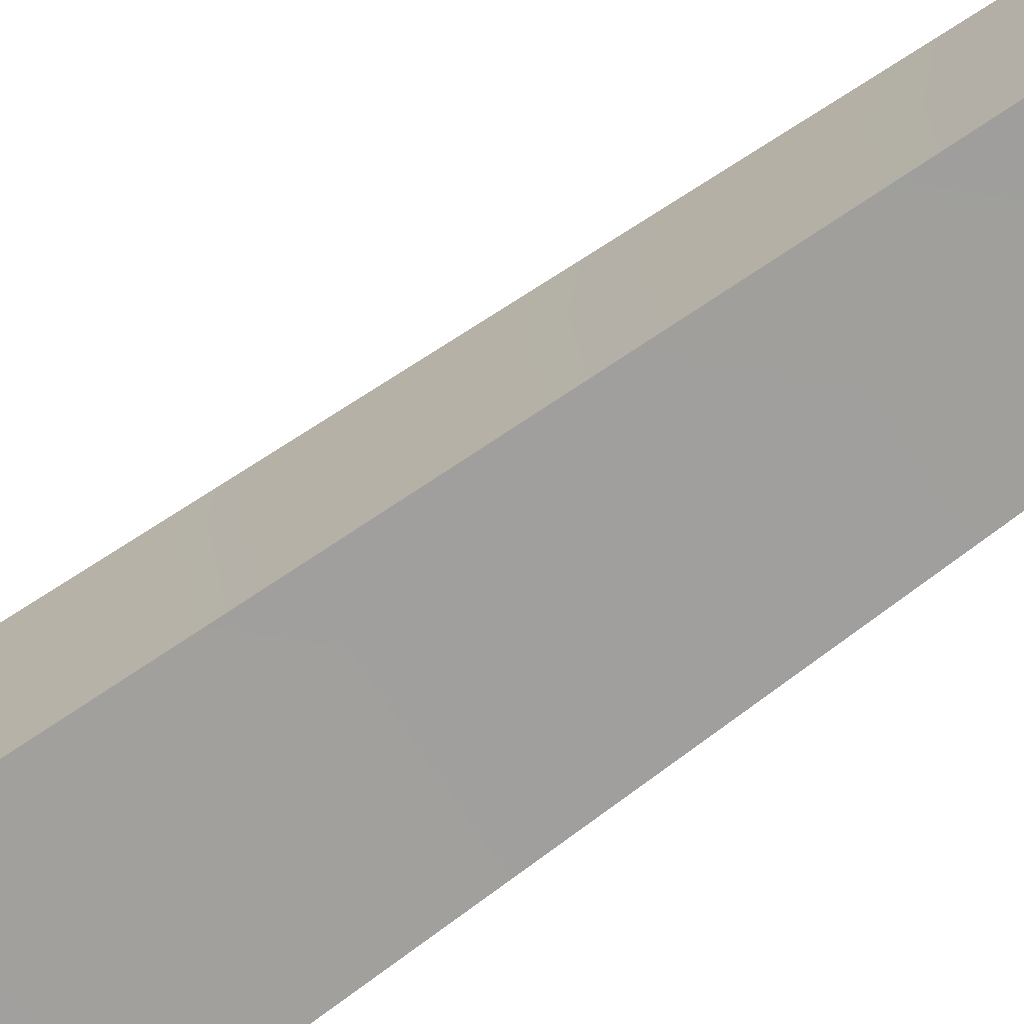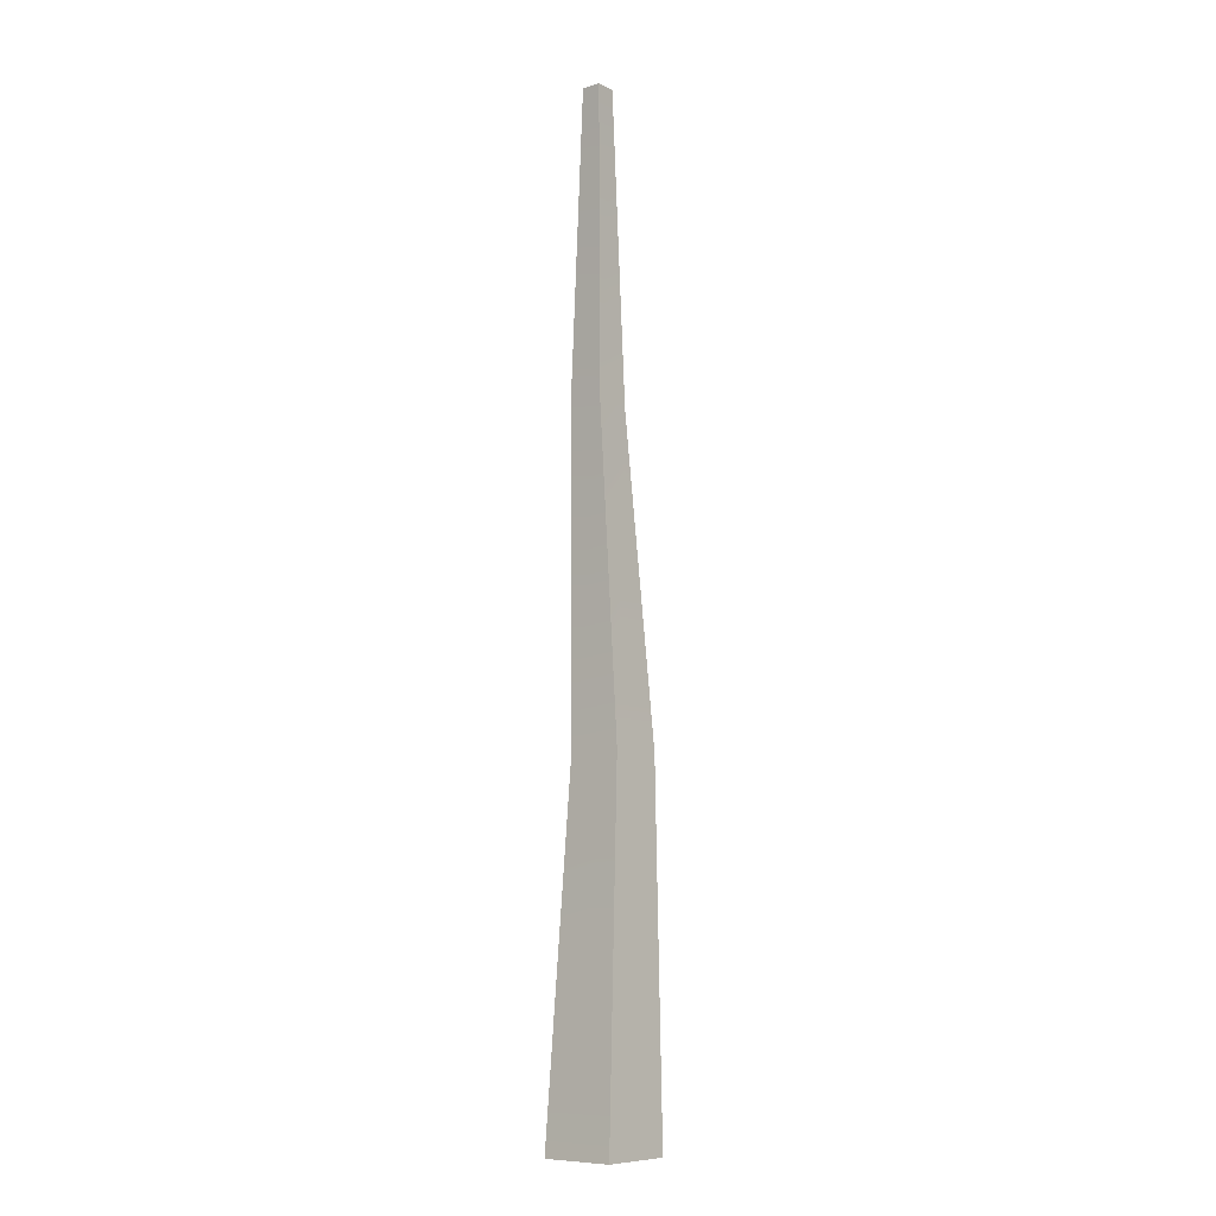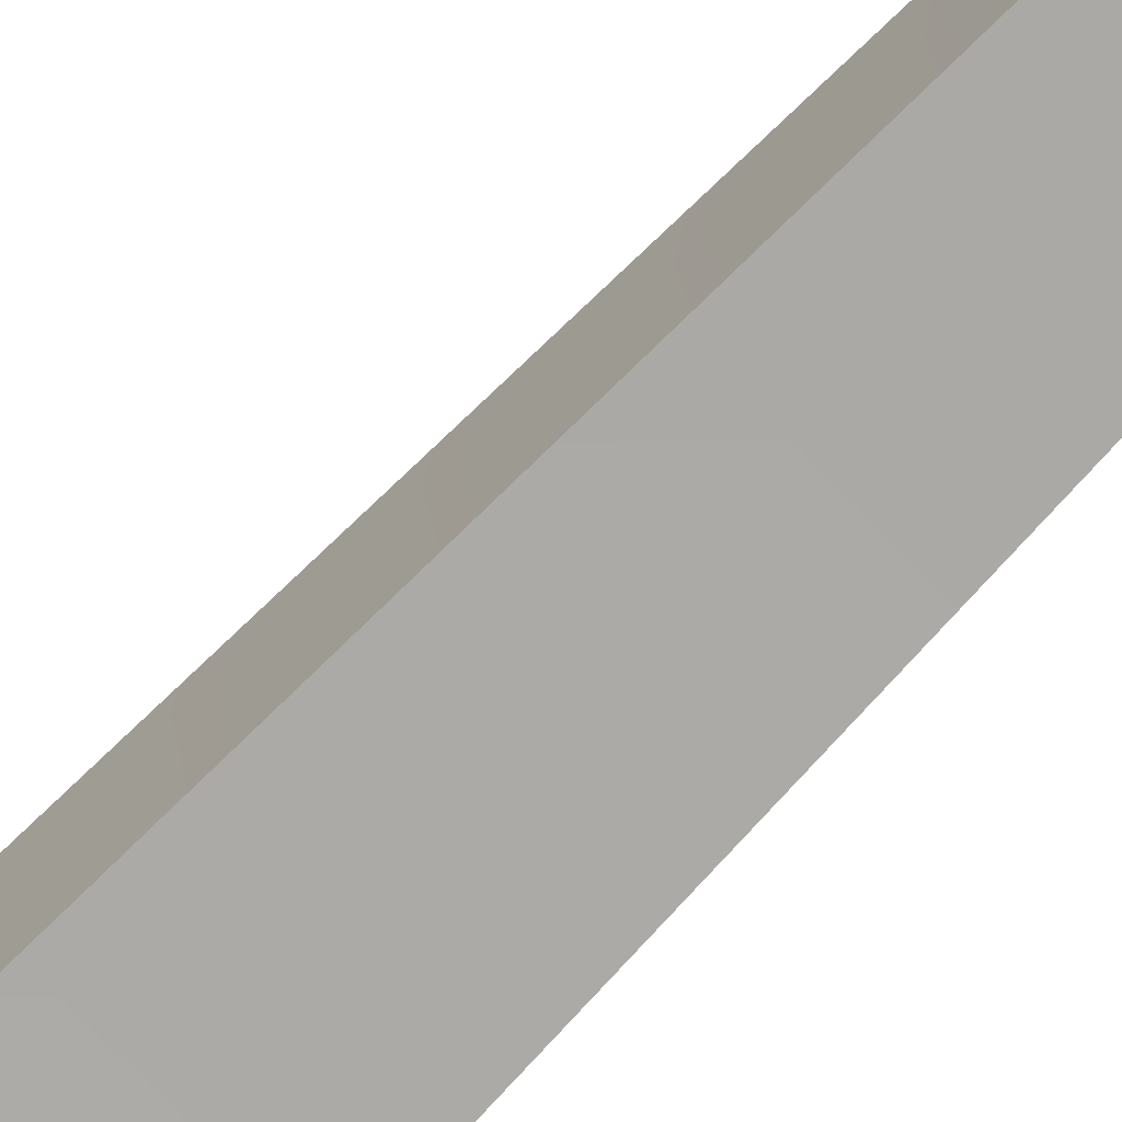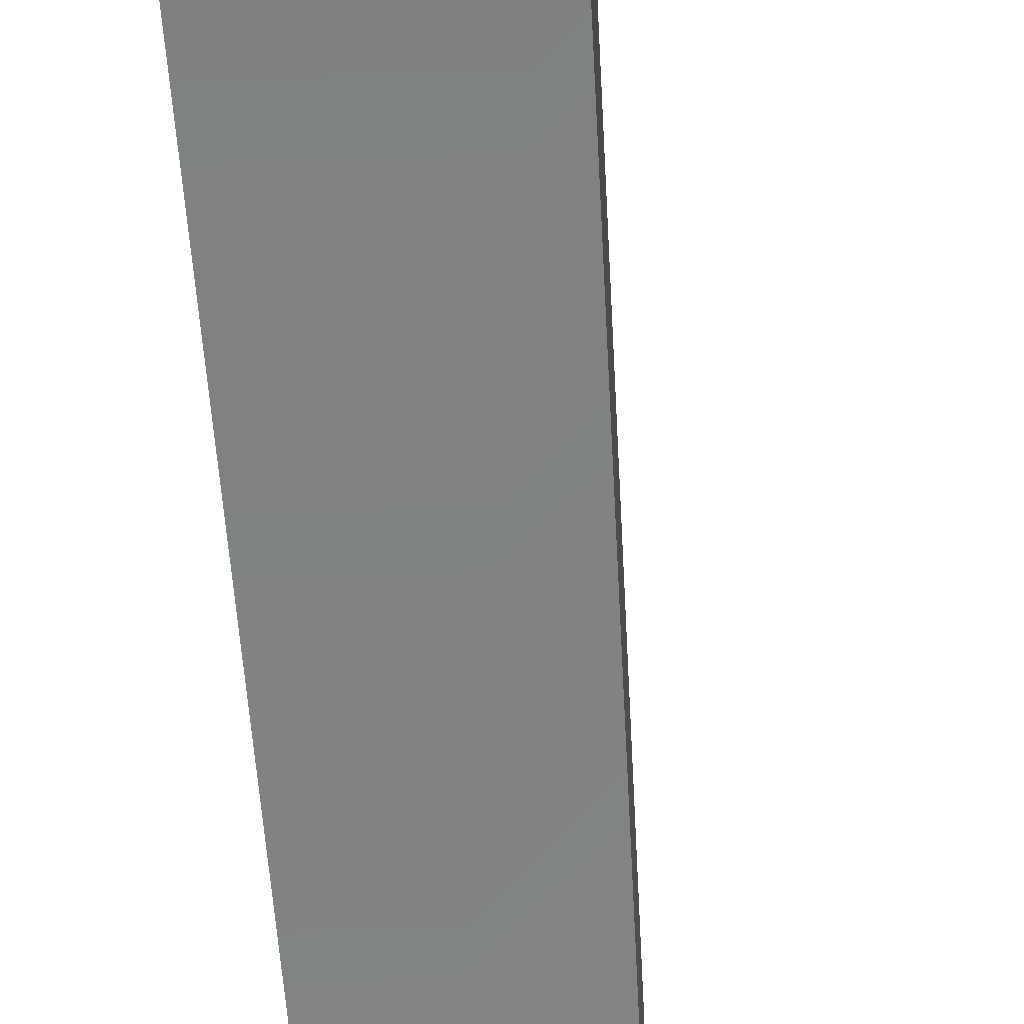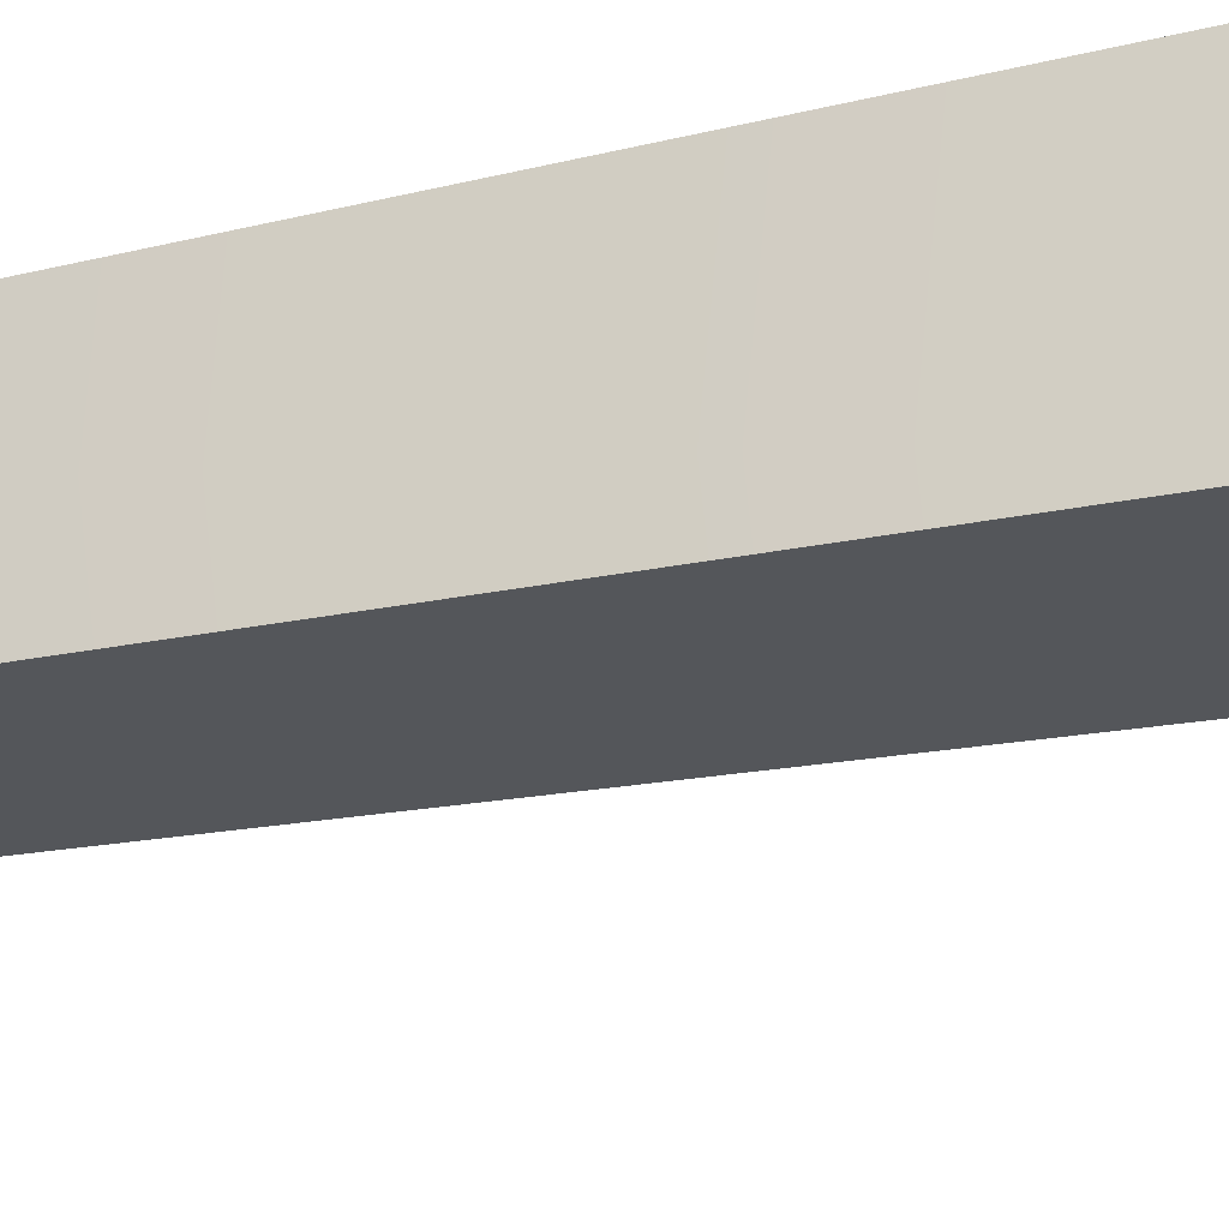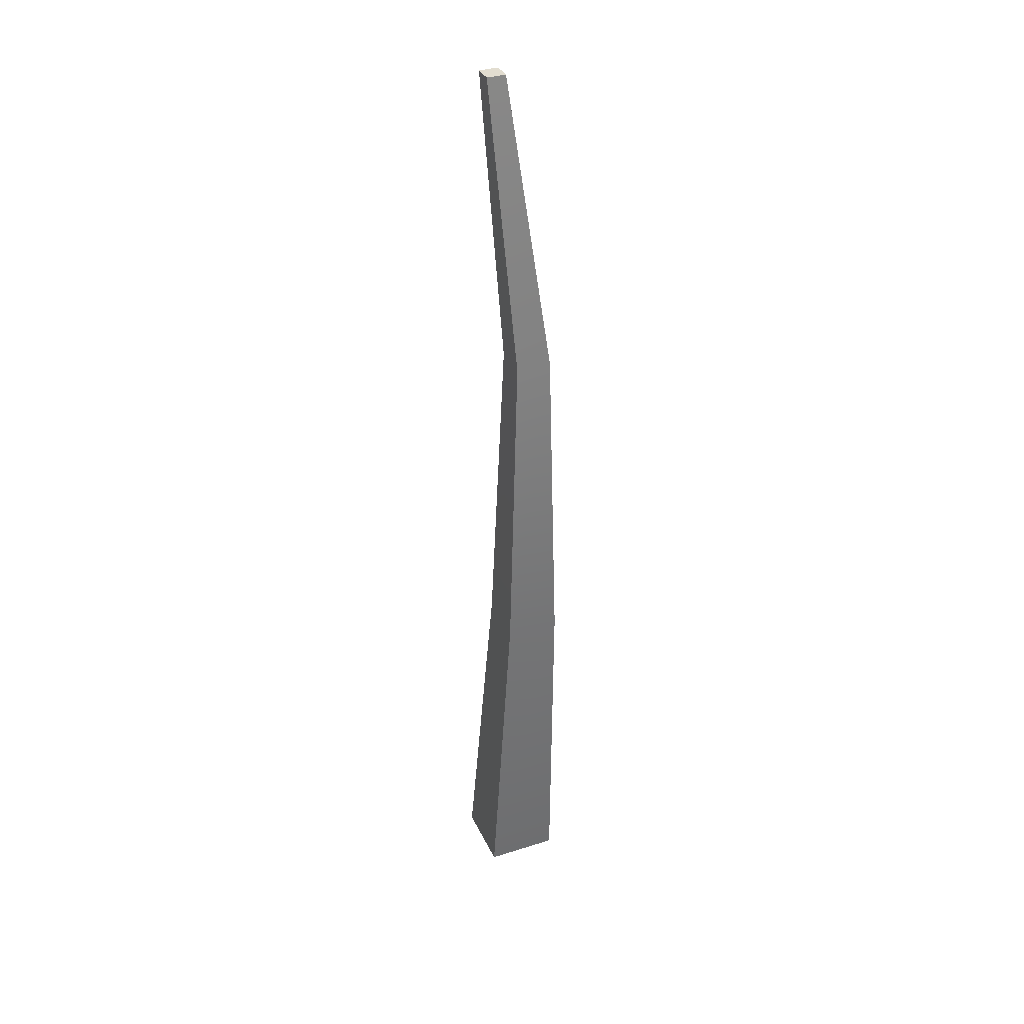
<metadata>
{"format":"obj","ext":"obj","renderer":"f3d","projection":"perspective","resolution":1024,"background":"white","views":[{"elev":-70.1,"azim":122.9,"up":"+Z"},{"elev":-8.8,"azim":129.8,"up":"+Y"},{"elev":-74.2,"azim":133.5,"up":"+Z"},{"elev":-62.7,"azim":1.9,"up":"+Z"},{"elev":-26.2,"azim":-69.9,"up":"+Z"},{"elev":35.3,"azim":-112.7,"up":"+Y"}]}
</metadata>
<code>
g valley_tree03_COL
v -0.8974 0 0.8974
v 0.1368 8.718 0.8228
v 0.8974 0 0.8974
v -1.174 8.718 0.8228
v 0.2214 16.53 0.8043
v -0.6554 16.53 0.8043
v 0.7293 23.79 0.01833
v 0.2558 23.79 0.01833
v 0.2558 23.79 0.01833
v 0.2558 23.79 -0.4552
v 0.7293 23.79 -0.4552
v 0.7293 23.79 0.01833
v 0.2558 23.79 -0.4552
v 0.2214 16.53 -0.07252
v 0.7293 23.79 -0.4552
v -0.6554 16.53 -0.07252
v 0.1368 8.718 -0.4878
v -1.174 8.718 -0.4878
v 0.8974 0 -0.8974
v -0.8974 0 -0.8974
v -0.8974 0 -0.8974
v -0.8974 0 0.8974
v 0.8974 0 0.8974
v 0.8974 0 -0.8974
v 0.8974 0 0.8974
v 0.1368 8.718 -0.4878
v 0.8974 0 -0.8974
v 0.1368 8.718 0.8228
v 0.2214 16.53 -0.07252
v 0.2214 16.53 0.8043
v 0.7293 23.79 -0.4552
v 0.7293 23.79 0.01833
v -0.8974 0 -0.8974
v -1.174 8.718 0.8228
v -0.8974 0 0.8974
v -1.174 8.718 -0.4878
v -0.6554 16.53 0.8043
v -0.6554 16.53 -0.07252
v 0.2558 23.79 0.01833
v 0.2558 23.79 -0.4552
g valley_tree03_COL_0
f 3 2 1
f 2 4 1
f 2 5 4
f 5 6 4
f 5 7 6
f 7 8 6
f 11 10 9
f 12 11 9
f 15 14 13
f 14 16 13
f 14 17 16
f 17 18 16
f 17 19 18
f 19 20 18
f 23 22 21
f 24 23 21
f 27 26 25
f 26 28 25
f 26 29 28
f 29 30 28
f 29 31 30
f 31 32 30
f 35 34 33
f 34 36 33
f 34 37 36
f 37 38 36
f 37 39 38
f 39 40 38

</code>
